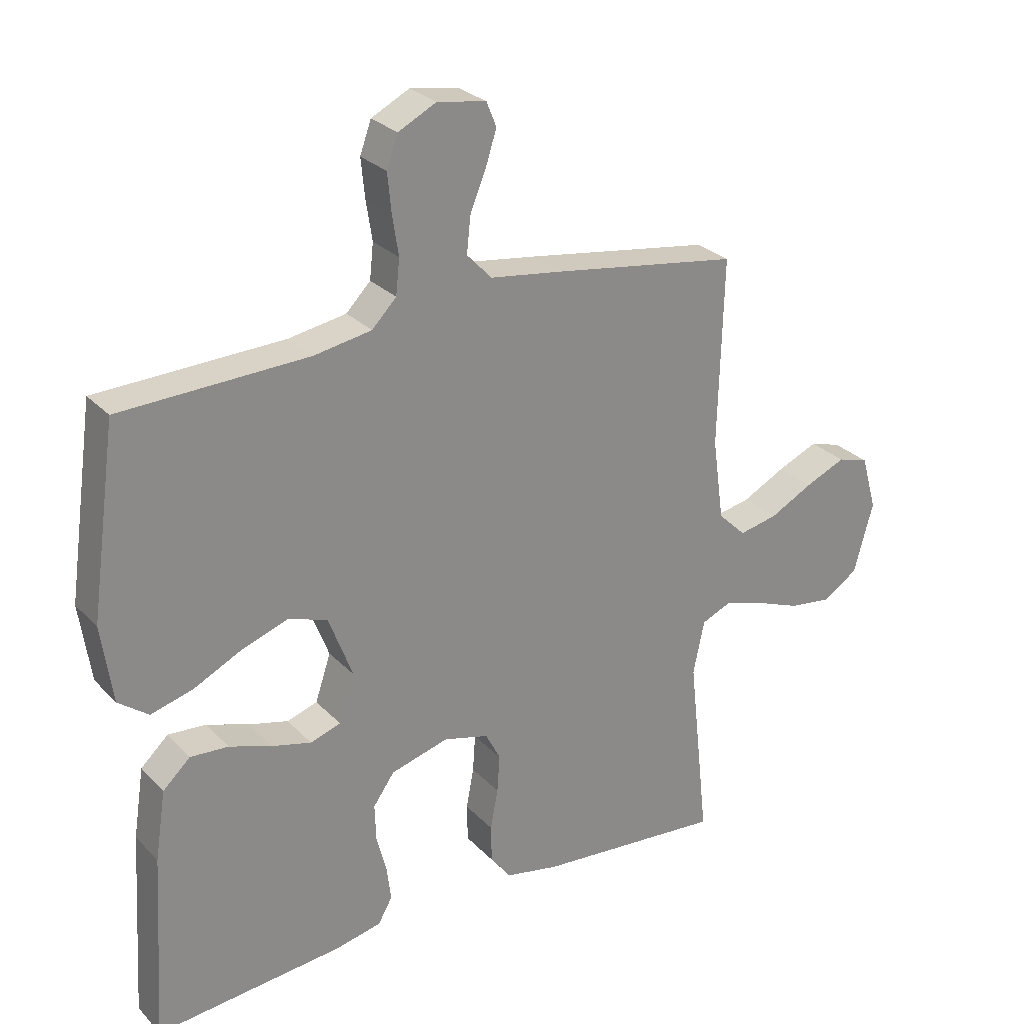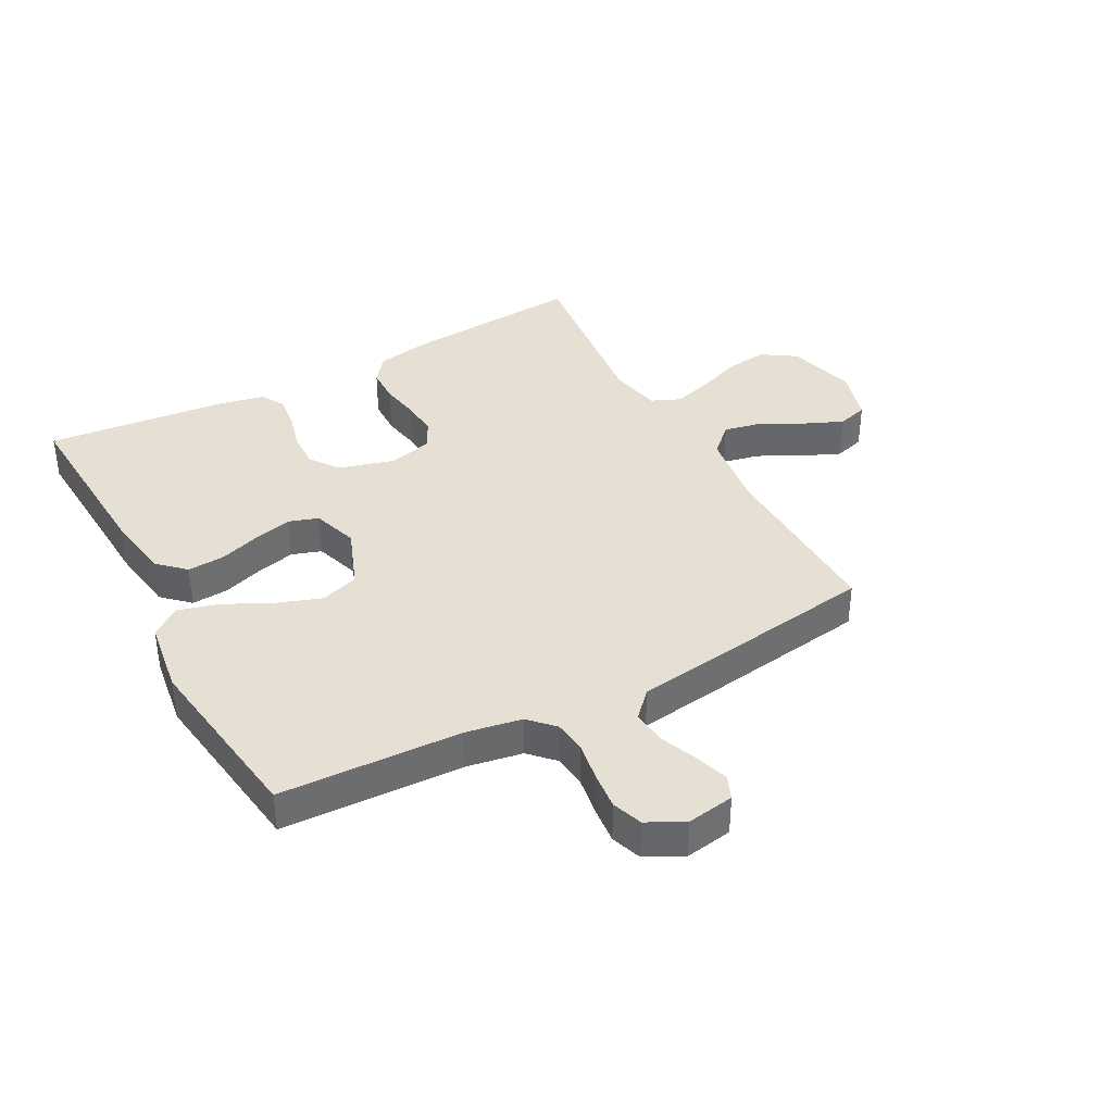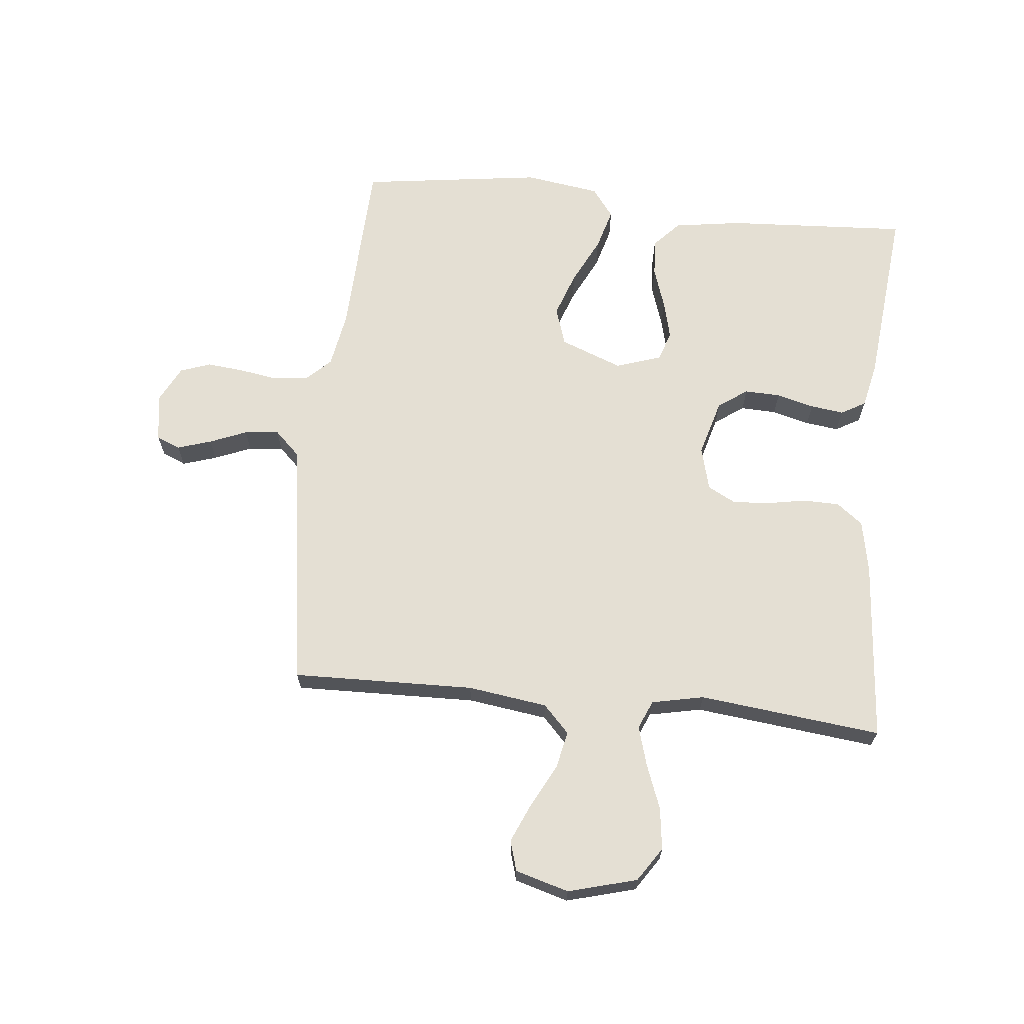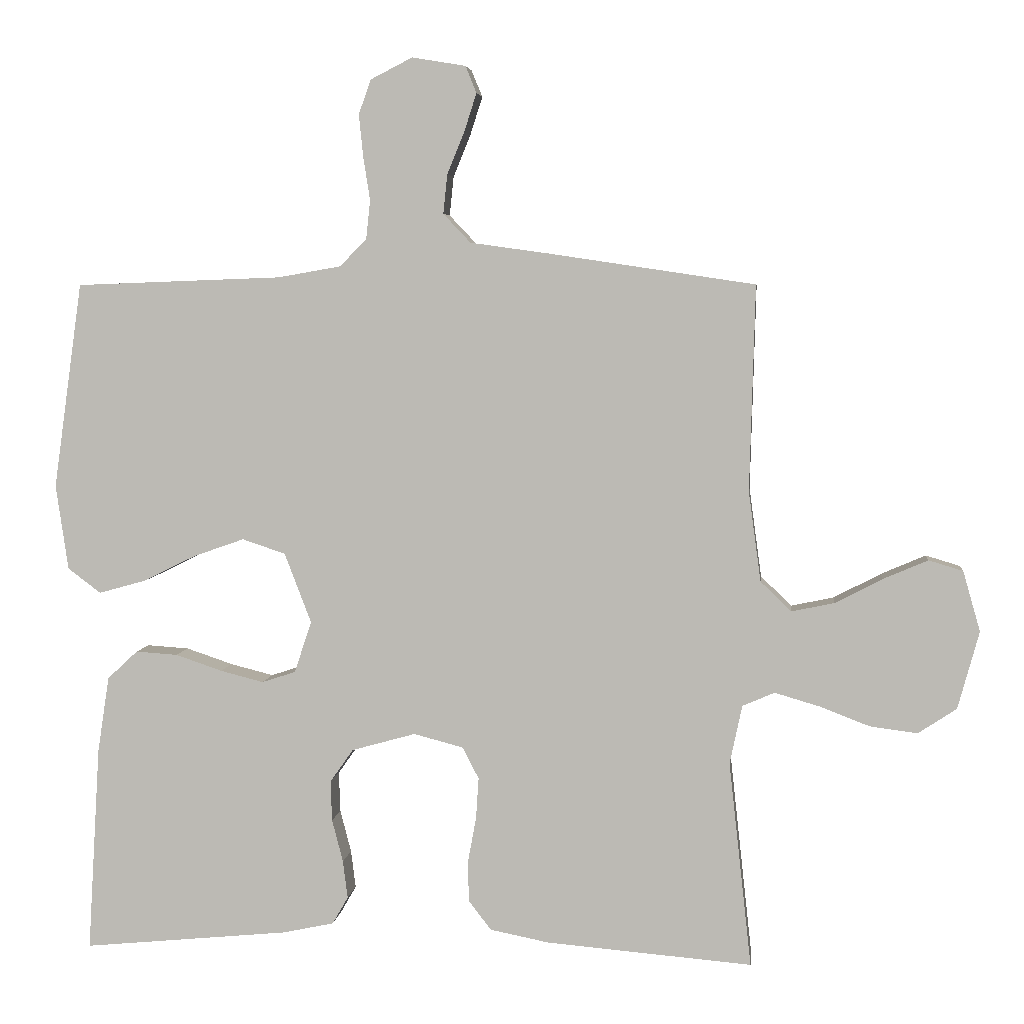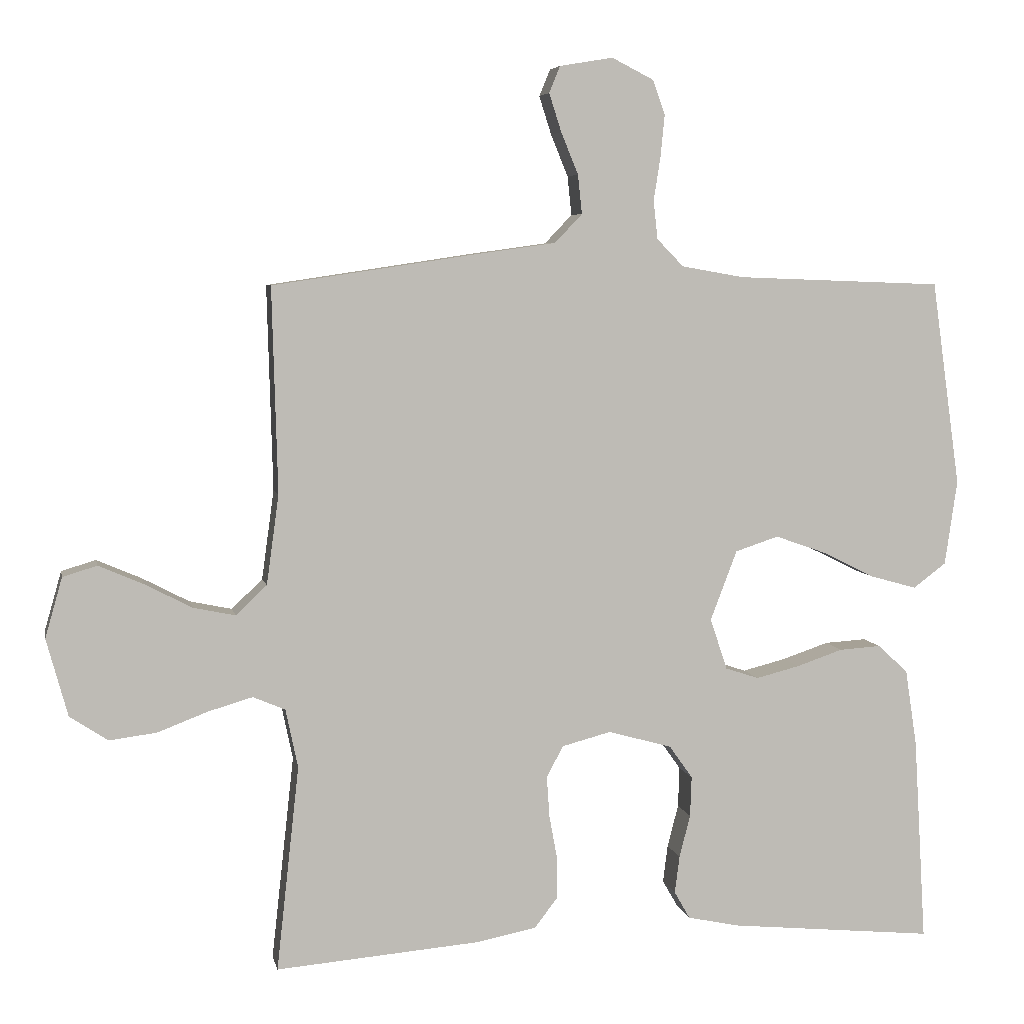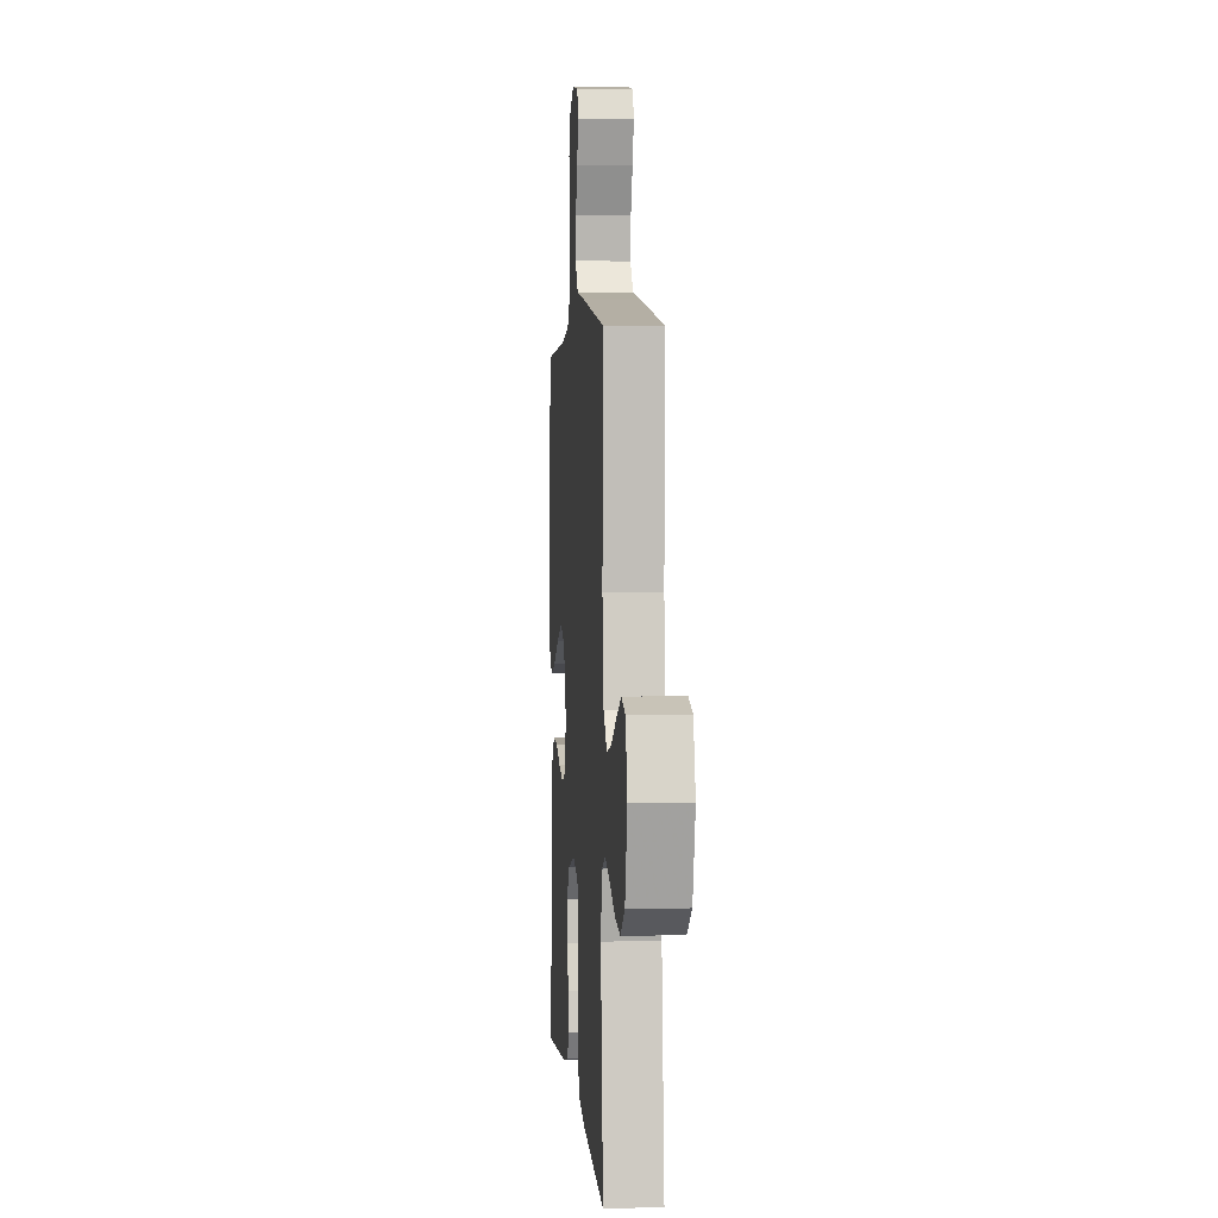
<metadata>
{"format":"obj","ext":"obj","renderer":"f3d","projection":"perspective","resolution":1024,"background":"white","views":[{"elev":27.1,"azim":-33.3,"up":"+Z"},{"elev":38.2,"azim":-28.2,"up":"+Y"},{"elev":66.8,"azim":96.0,"up":"+Y"},{"elev":4.8,"azim":6.3,"up":"+Z"},{"elev":5.7,"azim":168.7,"up":"+Z"},{"elev":2.8,"azim":85.5,"up":"+Z"}]}
</metadata>
<code>
v 0.5 0.07 -0.5
v 0.2 0.07 -0.475
v 0.114 0.07 -0.458
v 0.081 0.07 -0.415
v 0.08 0.07 -0.355
v 0.092 0.07 -0.29
v 0.096 0.07 -0.23
v 0.072 0.07 -0.184
v 0 0.07 -0.165
v -0.093 0.07 -0.191
v -0.127 0.07 -0.239
v -0.125 0.07 -0.298
v -0.109 0.07 -0.36
v -0.102 0.07 -0.415
v -0.125 0.07 -0.455
v -0.2 0.07 -0.471
v -0.5 0.07 -0.5
v -0.482 0.07 -0.2
v -0.465 0.07 -0.089
v -0.421 0.07 -0.048
v -0.36 0.07 -0.052
v -0.292 0.07 -0.075
v -0.229 0.07 -0.091
v -0.18 0.07 -0.075
v -0.155 0.07 0
v -0.194 0.07 0.102
v -0.257 0.07 0.123
v -0.331 0.07 0.097
v -0.408 0.07 0.059
v -0.476 0.07 0.04
v -0.524 0.07 0.076
v -0.542 0.07 0.2
v -0.5 0.07 0.5
v -0.2 0.07 0.511
v -0.108 0.07 0.527
v -0.069 0.07 0.567
v -0.063 0.07 0.623
v -0.073 0.07 0.687
v -0.079 0.07 0.748
v -0.061 0.07 0.798
v 0 0.07 0.829
v 0.078 0.07 0.816
v 0.094 0.07 0.777
v 0.076 0.07 0.721
v 0.051 0.07 0.66
v 0.045 0.07 0.603
v 0.085 0.07 0.561
v 0.2 0.07 0.545
v 0.5 0.07 0.5
v 0.492 0.07 0.2
v 0.51 0.07 0.069
v 0.555 0.07 0.026
v 0.617 0.07 0.039
v 0.686 0.07 0.075
v 0.751 0.07 0.103
v 0.801 0.07 0.088
v 0.826 0.07 0
v 0.795 0.07 -0.113
v 0.739 0.07 -0.15
v 0.67 0.07 -0.141
v 0.597 0.07 -0.113
v 0.532 0.07 -0.094
v 0.485 0.07 -0.114
v 0.467 0.07 -0.2
v 0.5 0 -0.5
v 0.2 0 -0.475
v 0.114 0 -0.458
v 0.081 0 -0.415
v 0.08 0 -0.355
v 0.092 0 -0.29
v 0.096 0 -0.23
v 0.072 0 -0.184
v 0 0 -0.165
v -0.093 0 -0.191
v -0.127 0 -0.239
v -0.125 0 -0.298
v -0.109 0 -0.36
v -0.102 0 -0.415
v -0.125 0 -0.455
v -0.2 0 -0.471
v -0.5 0 -0.5
v -0.482 0 -0.2
v -0.465 0 -0.089
v -0.421 0 -0.048
v -0.36 0 -0.052
v -0.292 0 -0.075
v -0.229 0 -0.091
v -0.18 0 -0.075
v -0.155 0 0
v -0.194 0 0.102
v -0.257 0 0.123
v -0.331 0 0.097
v -0.408 0 0.059
v -0.476 0 0.04
v -0.524 0 0.076
v -0.542 0 0.2
v -0.5 0 0.5
v -0.2 0 0.511
v -0.108 0 0.527
v -0.069 0 0.567
v -0.063 0 0.623
v -0.073 0 0.687
v -0.079 0 0.748
v -0.061 0 0.798
v 0 0 0.829
v 0.078 0 0.816
v 0.094 0 0.777
v 0.076 0 0.721
v 0.051 0 0.66
v 0.045 0 0.603
v 0.085 0 0.561
v 0.2 0 0.545
v 0.5 0 0.5
v 0.492 0 0.2
v 0.51 0 0.069
v 0.555 0 0.026
v 0.617 0 0.039
v 0.686 0 0.075
v 0.751 0 0.103
v 0.801 0 0.088
v 0.826 0 0
v 0.795 0 -0.113
v 0.739 0 -0.15
v 0.67 0 -0.141
v 0.597 0 -0.113
v 0.532 0 -0.094
v 0.485 0 -0.114
v 0.467 0 -0.2
f 58 59 60 61
f 58 61 62
f 57 58 62
f 56 57 62
f 53 54 55 56
f 53 56 62 63
f 47 48 49 50
f 47 50 51
f 46 47 51
f 42 43 44 45
f 40 41 42 45
f 40 45 46
f 37 38 39 40
f 37 40 46
f 36 37 46 51
f 31 32 33 34
f 31 34 35
f 28 29 30 31
f 27 28 31 35
f 26 27 35 36
f 19 20 21 22
f 19 22 23
f 18 19 23
f 17 18 23 24
f 15 16 17 24
f 12 13 14 15
f 11 12 15 24
f 3 4 5 6
f 3 6 7
f 64 1 2 3
f 63 64 3 7
f 52 53 63 7
f 25 26 36 51
f 10 11 24 25
f 9 10 25 51
f 8 9 51 52
f 7 8 52
f 125 124 123 122
f 126 125 122
f 126 122 121
f 126 121 120
f 120 119 118 117
f 127 126 120 117
f 114 113 112 111
f 115 114 111
f 115 111 110
f 109 108 107 106
f 109 106 105 104
f 110 109 104
f 104 103 102 101
f 110 104 101
f 115 110 101 100
f 98 97 96 95
f 99 98 95
f 95 94 93 92
f 99 95 92 91
f 100 99 91 90
f 86 85 84 83
f 87 86 83
f 87 83 82
f 88 87 82 81
f 88 81 80 79
f 79 78 77 76
f 88 79 76 75
f 70 69 68 67
f 71 70 67
f 67 66 65 128
f 71 67 128 127
f 71 127 117 116
f 115 100 90 89
f 89 88 75 74
f 115 89 74 73
f 116 115 73 72
f 116 72 71
f 1 65 66 2
f 2 66 67 3
f 3 67 68 4
f 4 68 69 5
f 5 69 70 6
f 6 70 71 7
f 7 71 72 8
f 8 72 73 9
f 9 73 74 10
f 10 74 75 11
f 11 75 76 12
f 12 76 77 13
f 13 77 78 14
f 14 78 79 15
f 15 79 80 16
f 16 80 81 17
f 17 81 82 18
f 18 82 83 19
f 19 83 84 20
f 20 84 85 21
f 21 85 86 22
f 22 86 87 23
f 23 87 88 24
f 24 88 89 25
f 25 89 90 26
f 26 90 91 27
f 27 91 92 28
f 28 92 93 29
f 29 93 94 30
f 30 94 95 31
f 31 95 96 32
f 32 96 97 33
f 33 97 98 34
f 34 98 99 35
f 35 99 100 36
f 36 100 101 37
f 37 101 102 38
f 38 102 103 39
f 39 103 104 40
f 40 104 105 41
f 41 105 106 42
f 42 106 107 43
f 43 107 108 44
f 44 108 109 45
f 45 109 110 46
f 46 110 111 47
f 47 111 112 48
f 48 112 113 49
f 49 113 114 50
f 50 114 115 51
f 51 115 116 52
f 52 116 117 53
f 53 117 118 54
f 54 118 119 55
f 55 119 120 56
f 56 120 121 57
f 57 121 122 58
f 58 122 123 59
f 59 123 124 60
f 60 124 125 61
f 61 125 126 62
f 62 126 127 63
f 63 127 128 64
f 64 128 65 1

</code>
